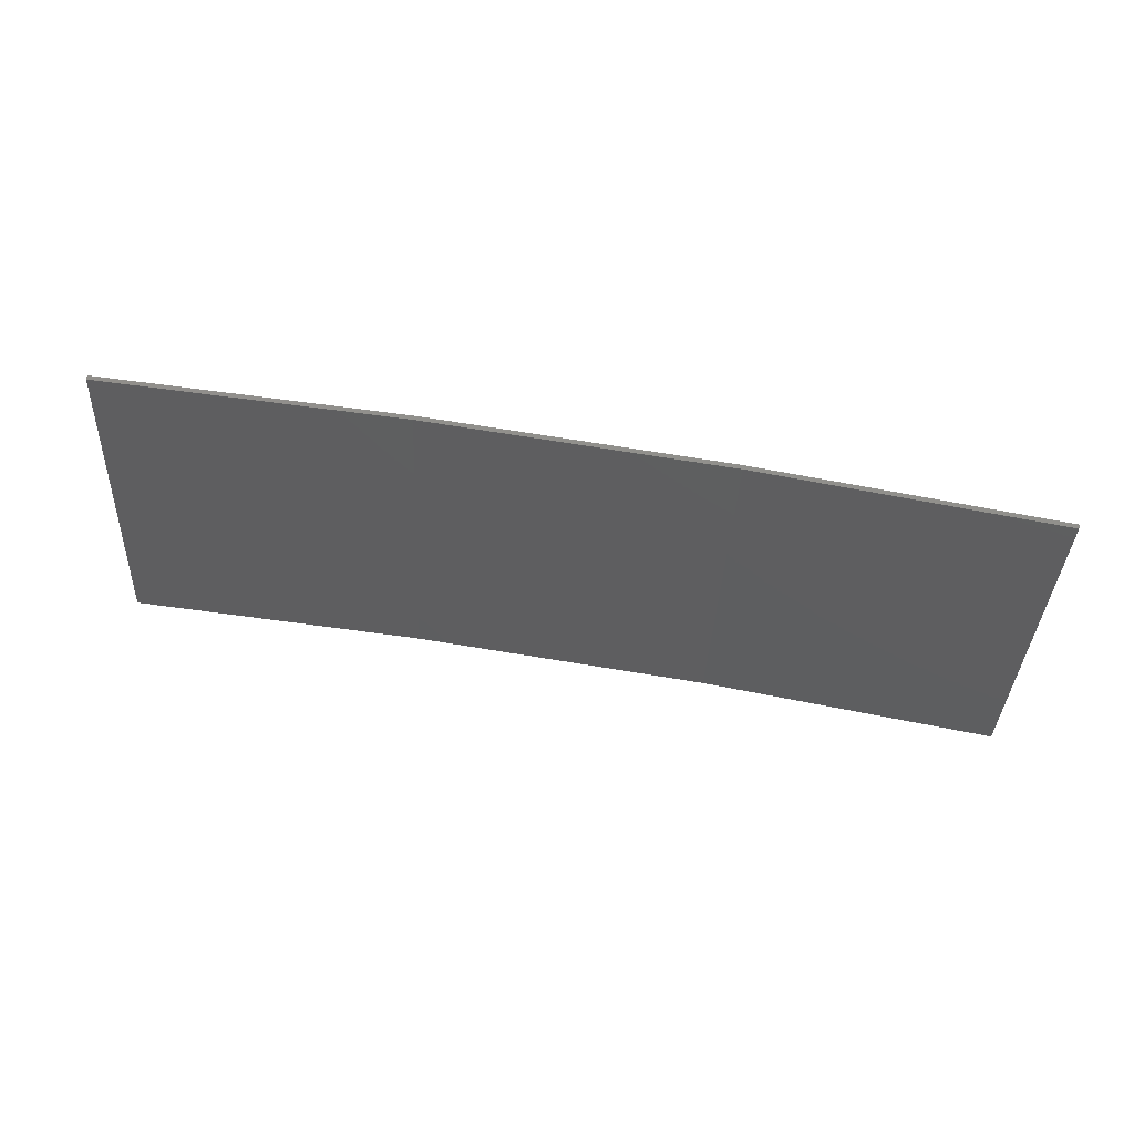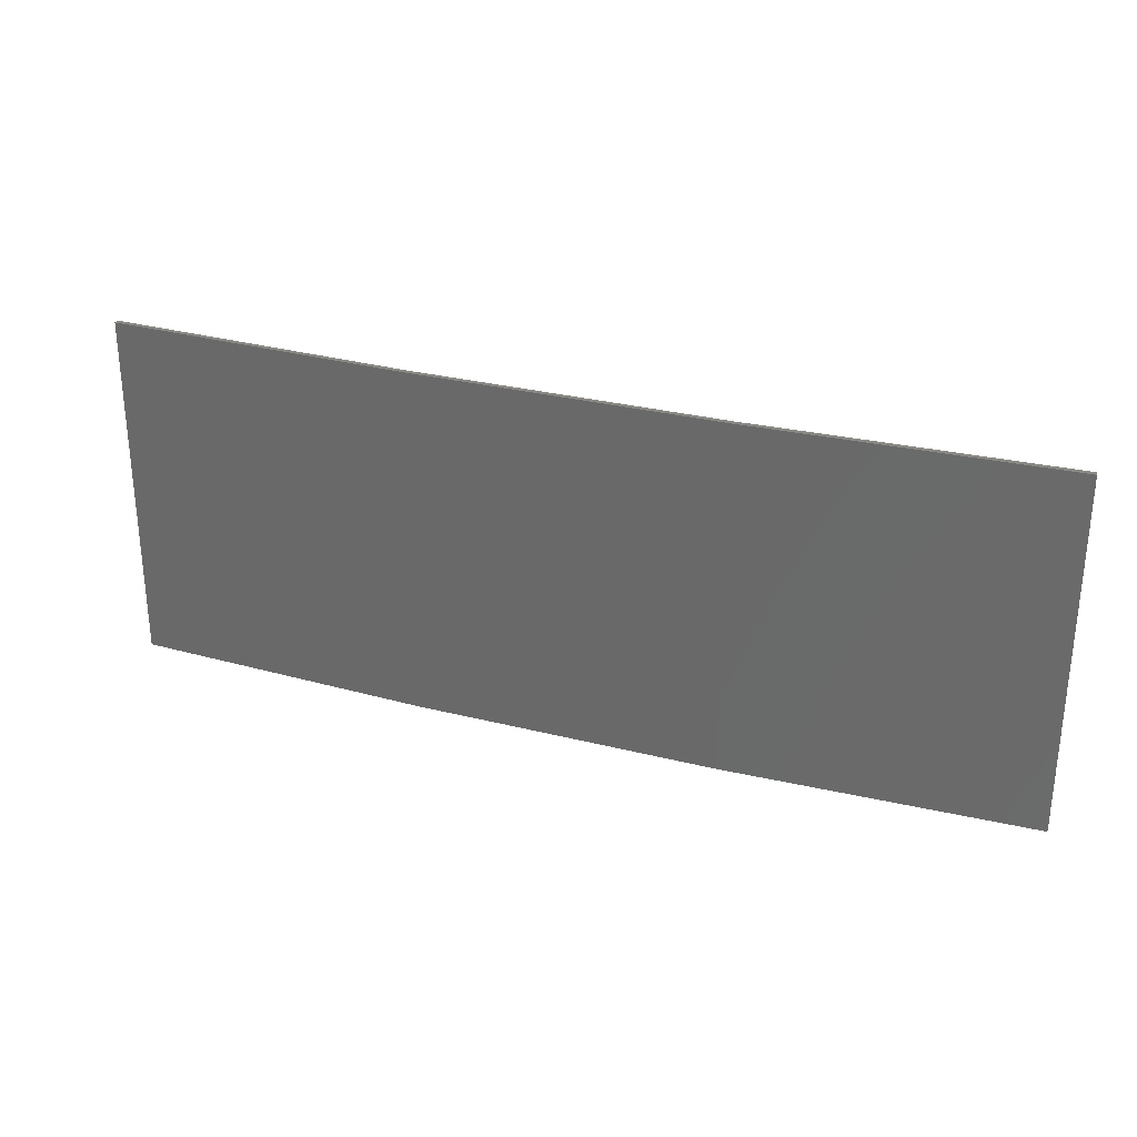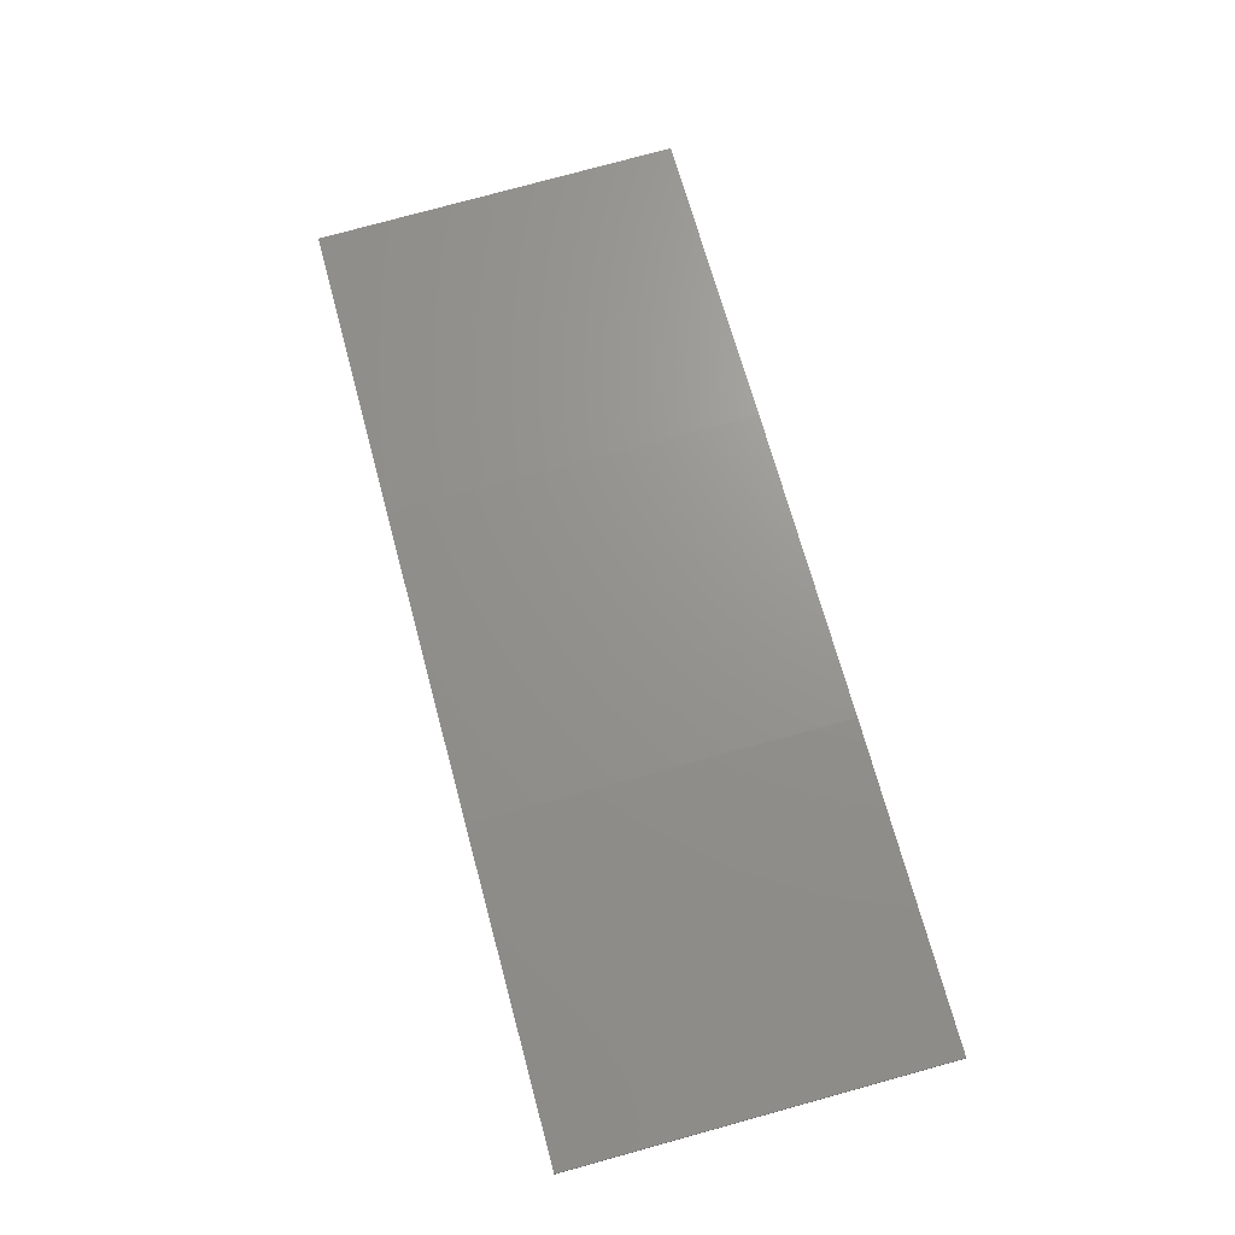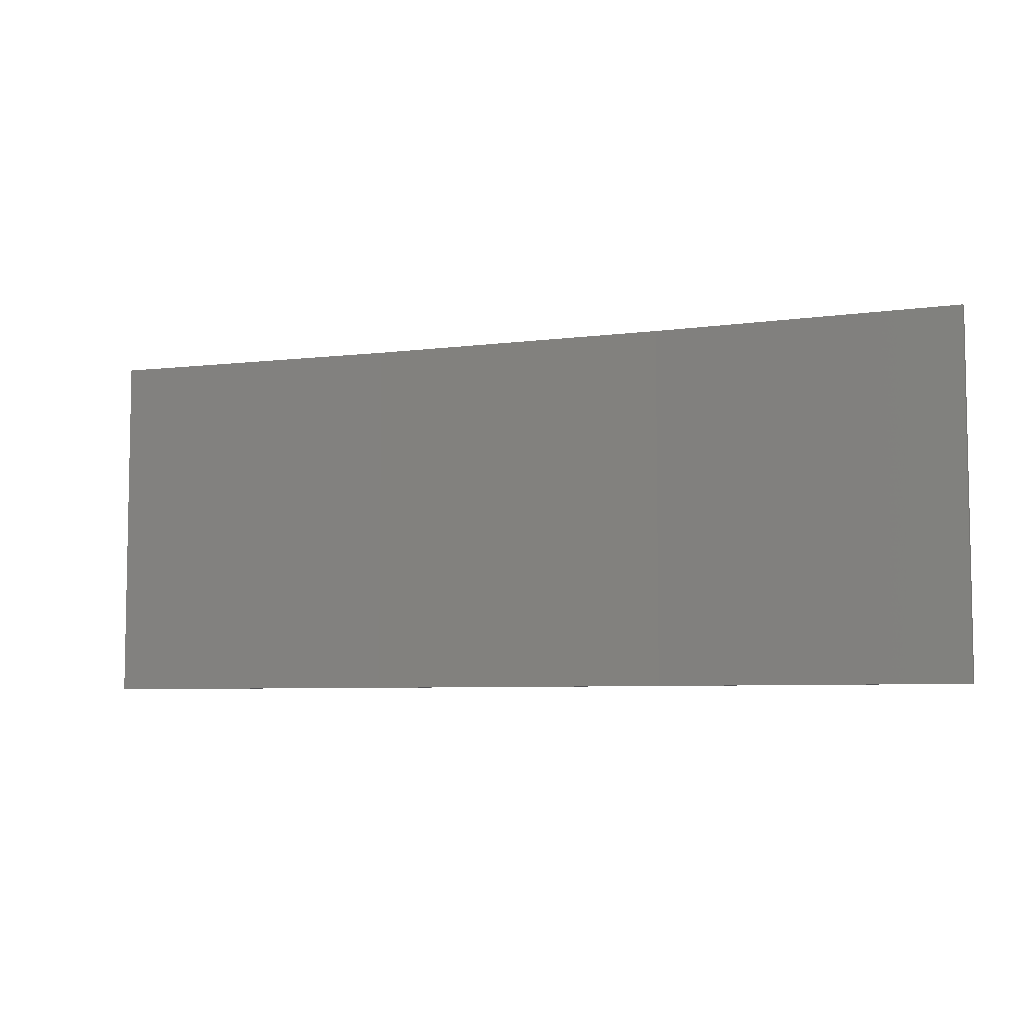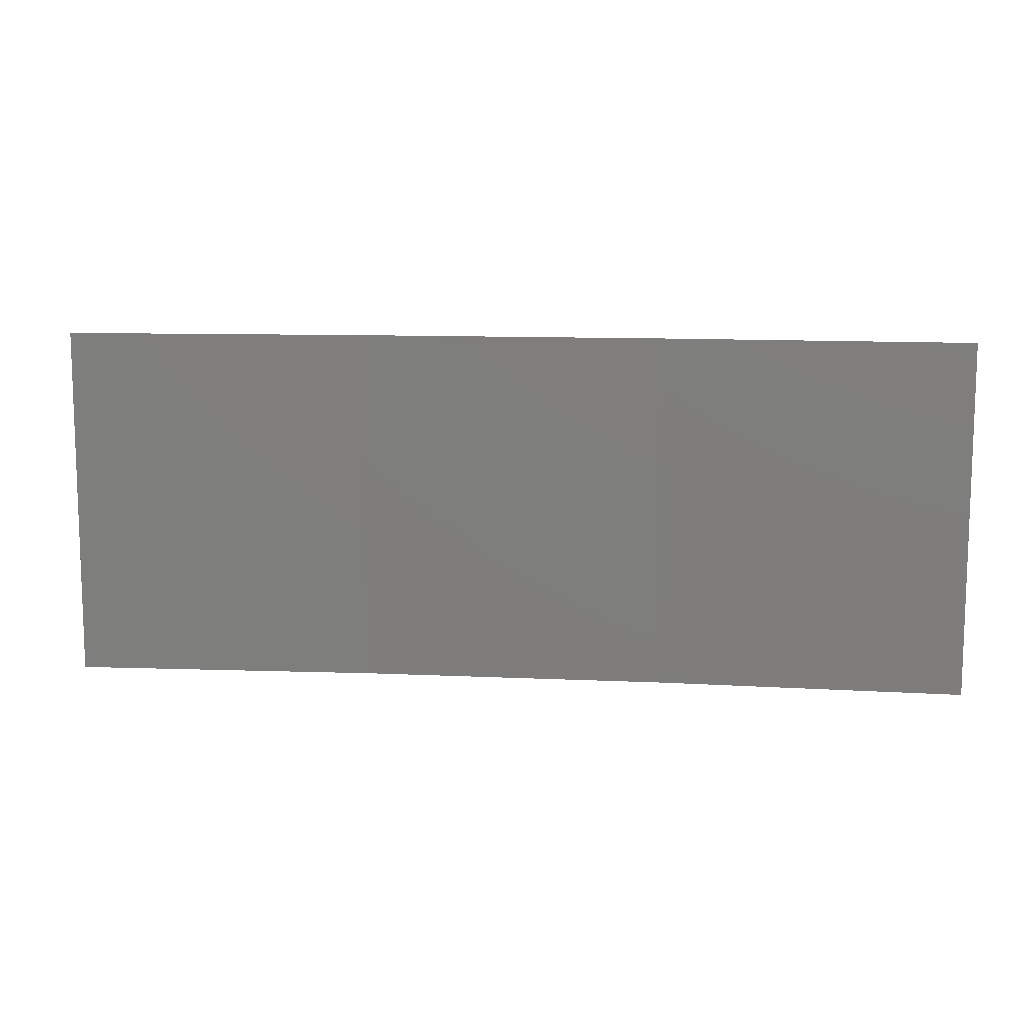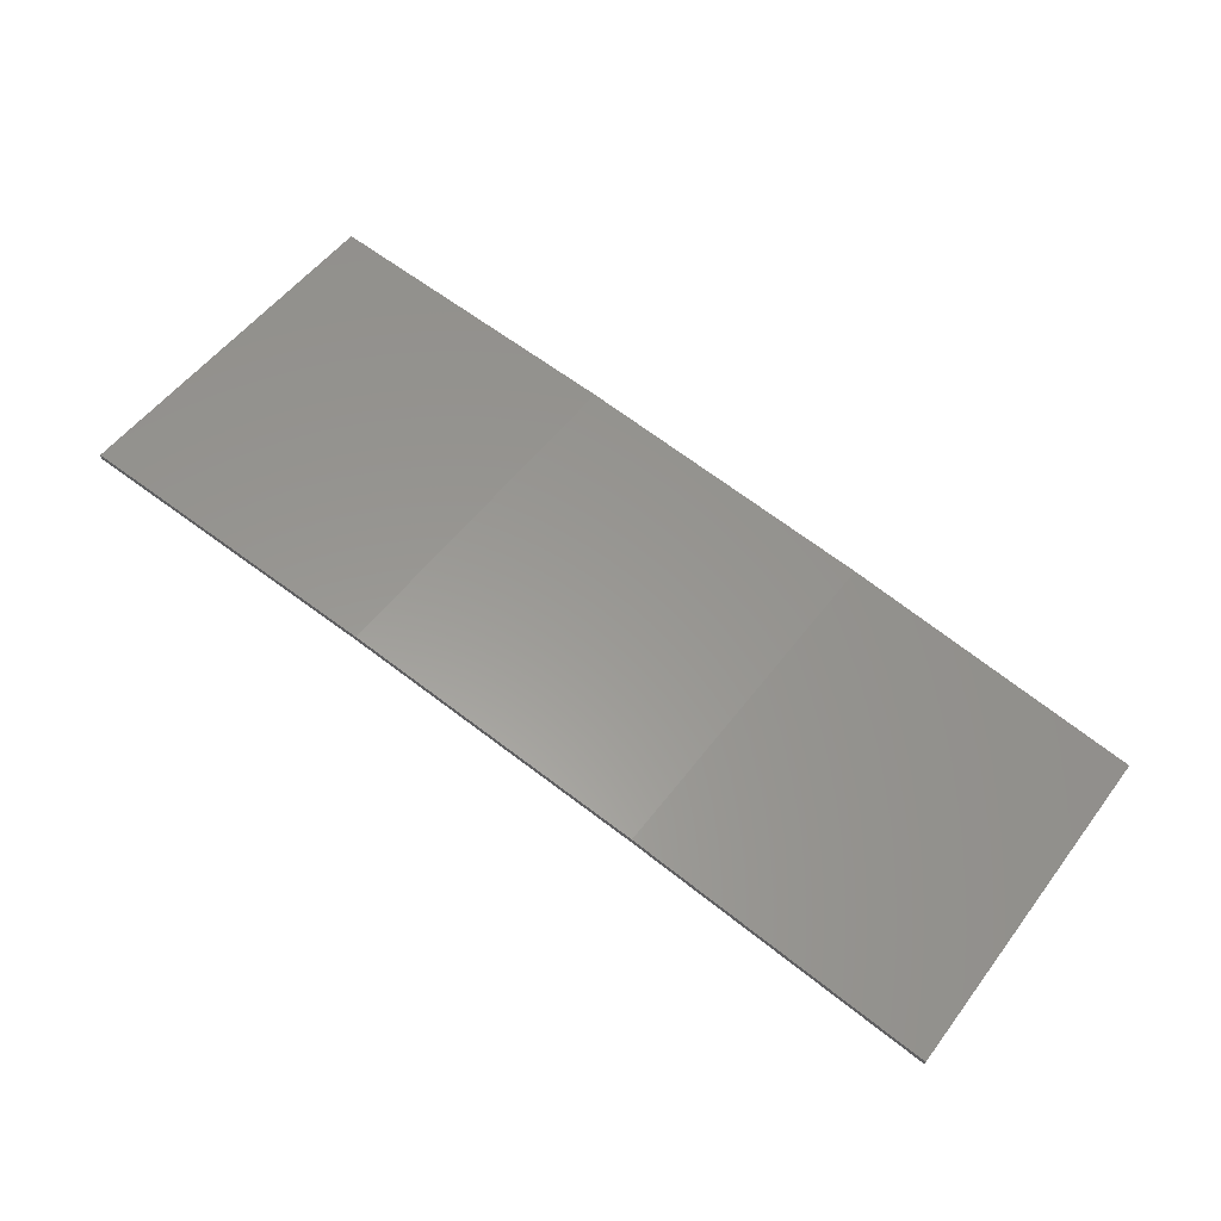
<metadata>
{"format":"stl","ext":"stl","renderer":"f3d","projection":"perspective","resolution":1024,"background":"white","views":[{"elev":-36.5,"azim":-2.6,"up":"+Y"},{"elev":29.1,"azim":-168.3,"up":"+Z"},{"elev":78.7,"azim":-105.3,"up":"+Y"},{"elev":-6.3,"azim":12.6,"up":"+Z"},{"elev":10.9,"azim":-2.4,"up":"+Z"},{"elev":53.9,"azim":36.2,"up":"+Y"}]}
</metadata>
<code>
# stl→obj: 16 verts, 28 faces
v 9.877 3.851 18.68
v 9.877 3.851 22.25
v 12.92 3.477 22.25
v 12.92 3.477 18.68
v 15.95 2.999 22.25
v 15.95 2.999 18.68
v 18.96 2.419 22.25
v 18.96 2.419 18.68
v 18.95 2.37 22.25
v 18.95 2.37 18.68
v 9.872 3.801 22.25
v 12.91 3.427 18.68
v 12.91 3.427 22.25
v 9.872 3.801 18.68
v 15.94 2.95 18.68
v 15.94 2.95 22.25
f 1 2 3
f 4 3 5
f 4 1 3
f 6 5 7
f 6 4 5
f 8 6 7
f 8 7 9
f 10 8 9
f 11 12 13
f 14 12 11
f 13 15 16
f 12 15 13
f 16 10 9
f 15 10 16
f 14 11 2
f 1 14 2
f 15 6 10
f 10 6 8
f 12 4 15
f 15 4 6
f 14 1 12
f 12 1 4
f 16 9 7
f 5 16 7
f 13 16 5
f 3 13 5
f 11 13 3
f 2 11 3

</code>
